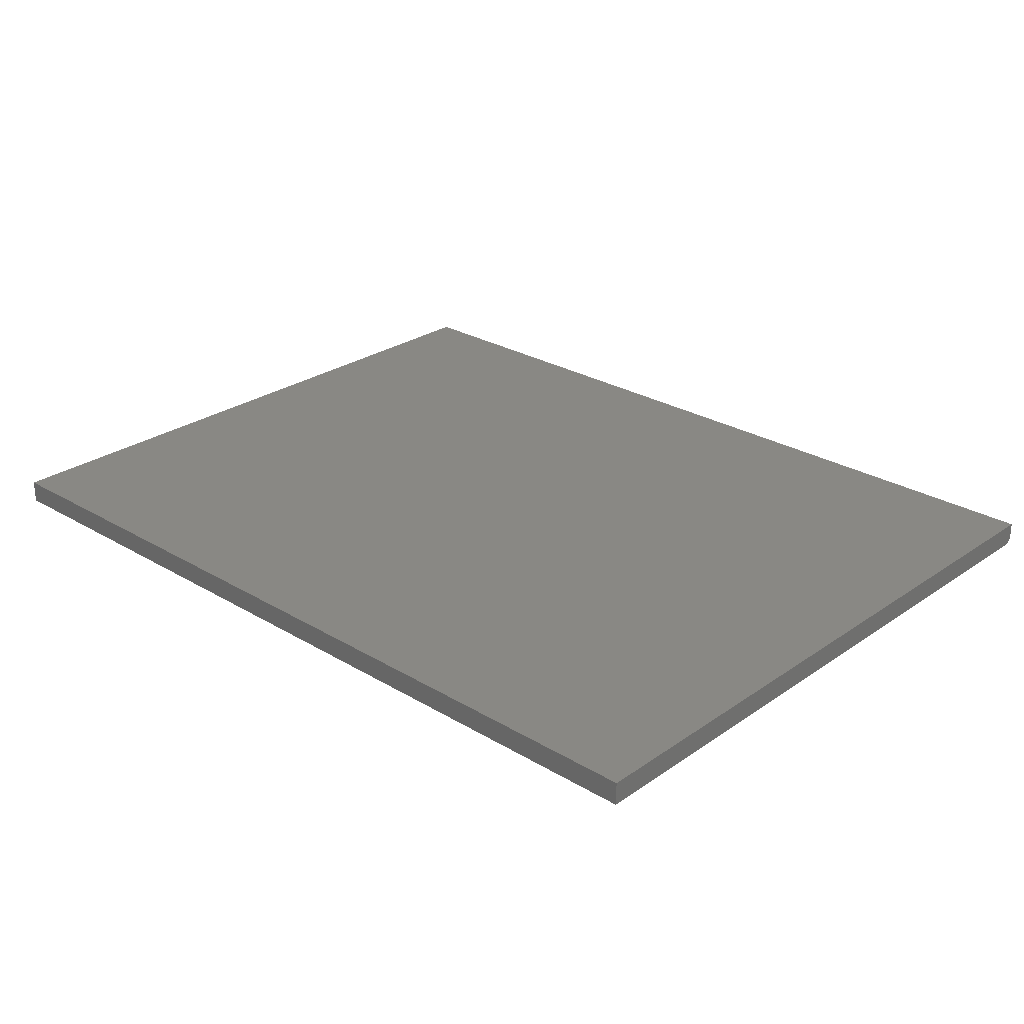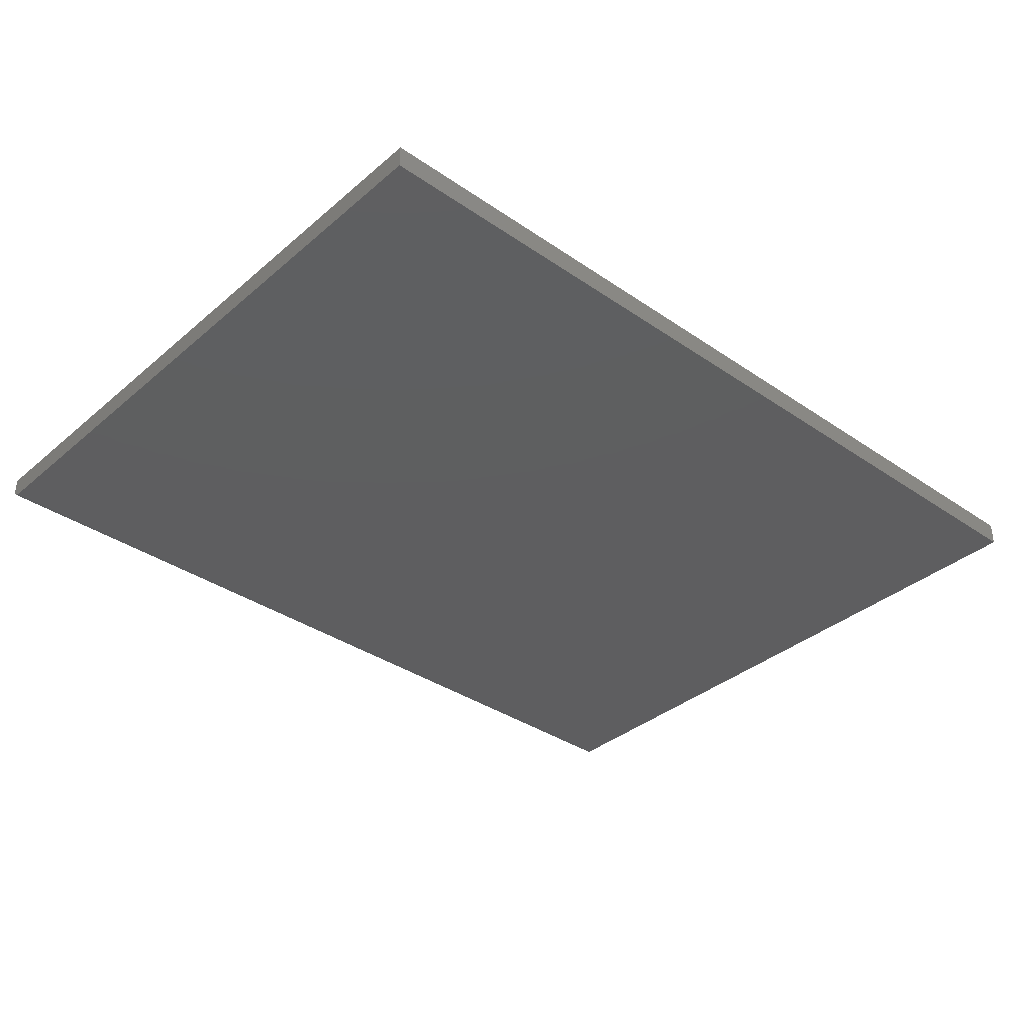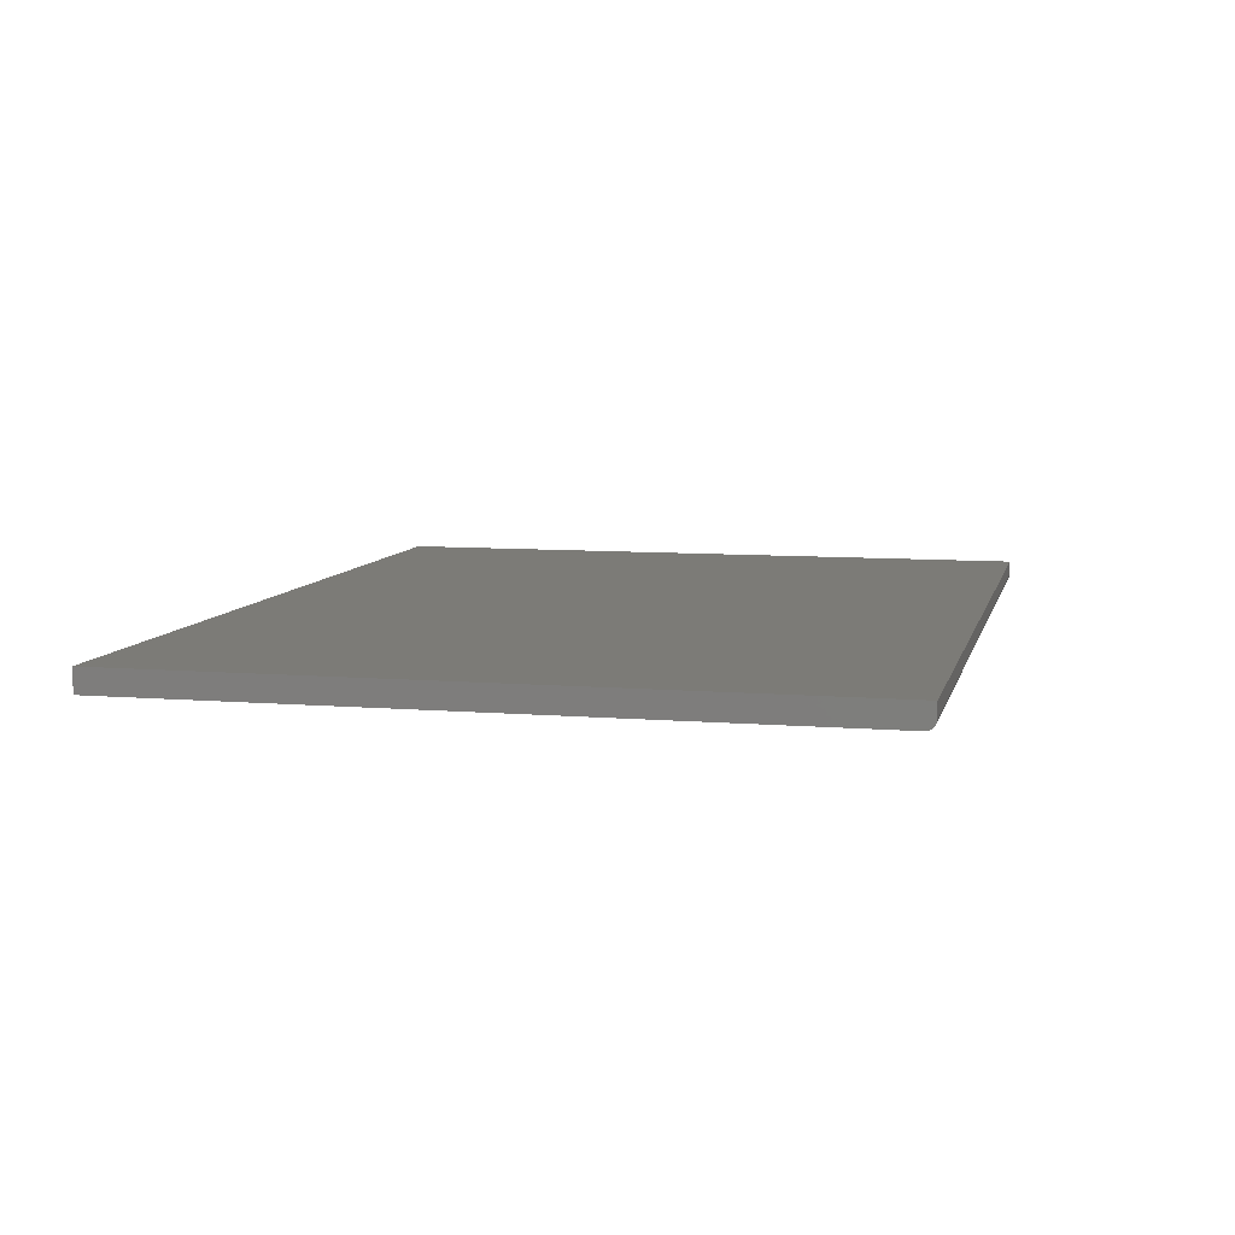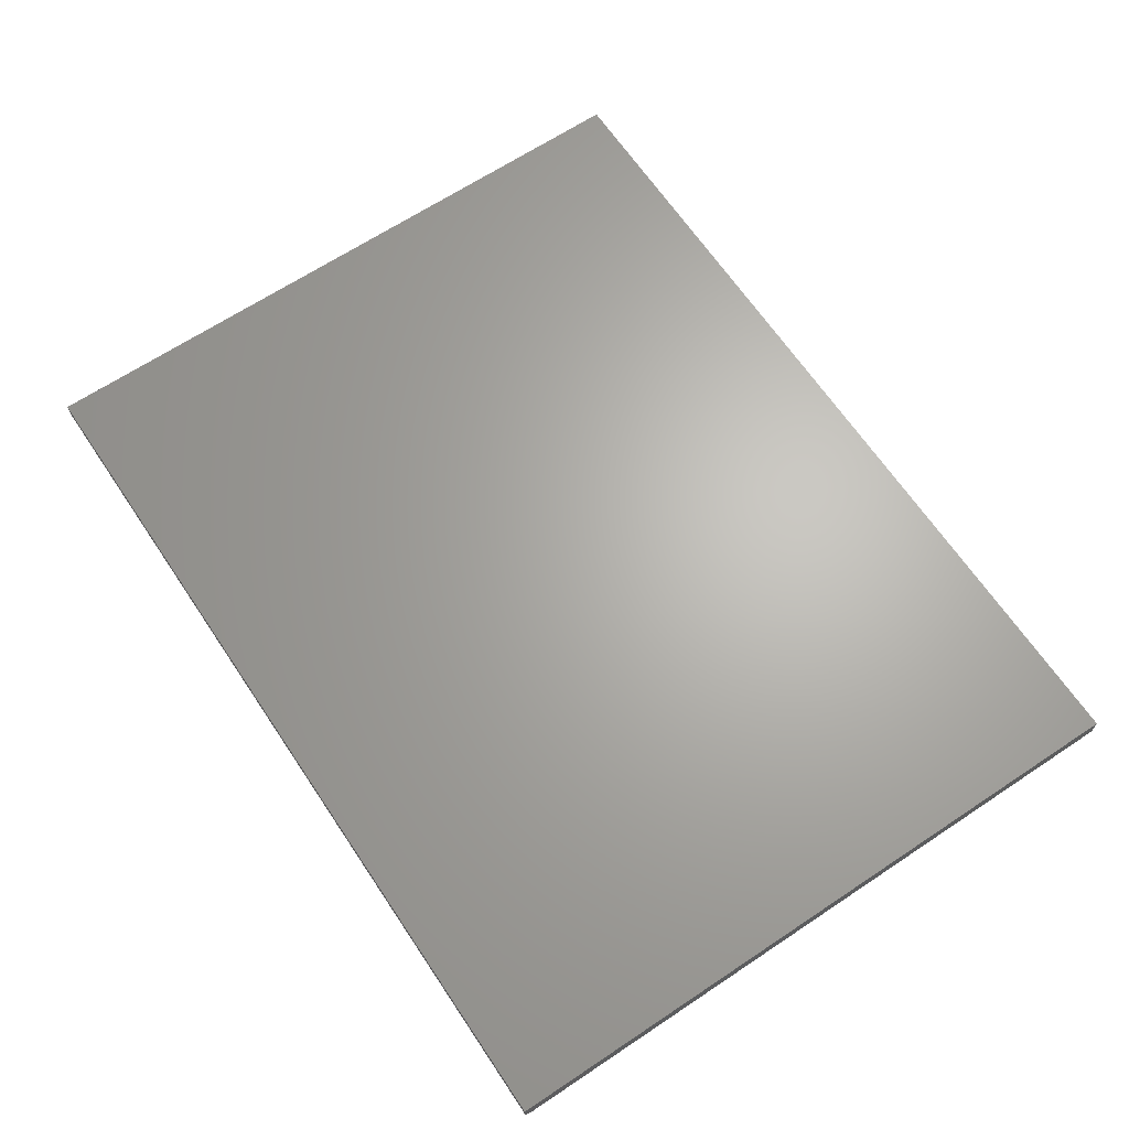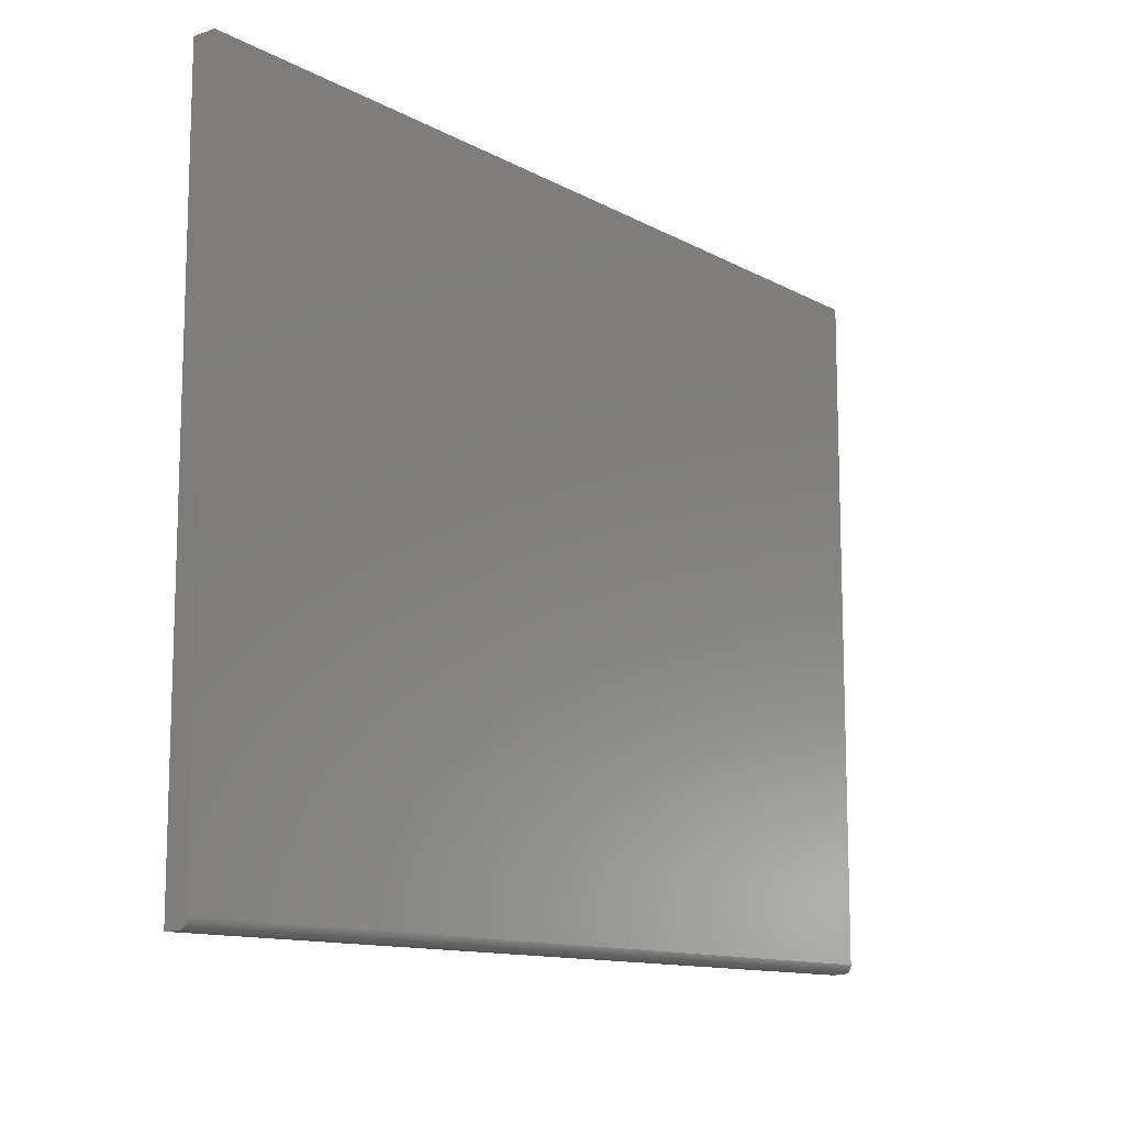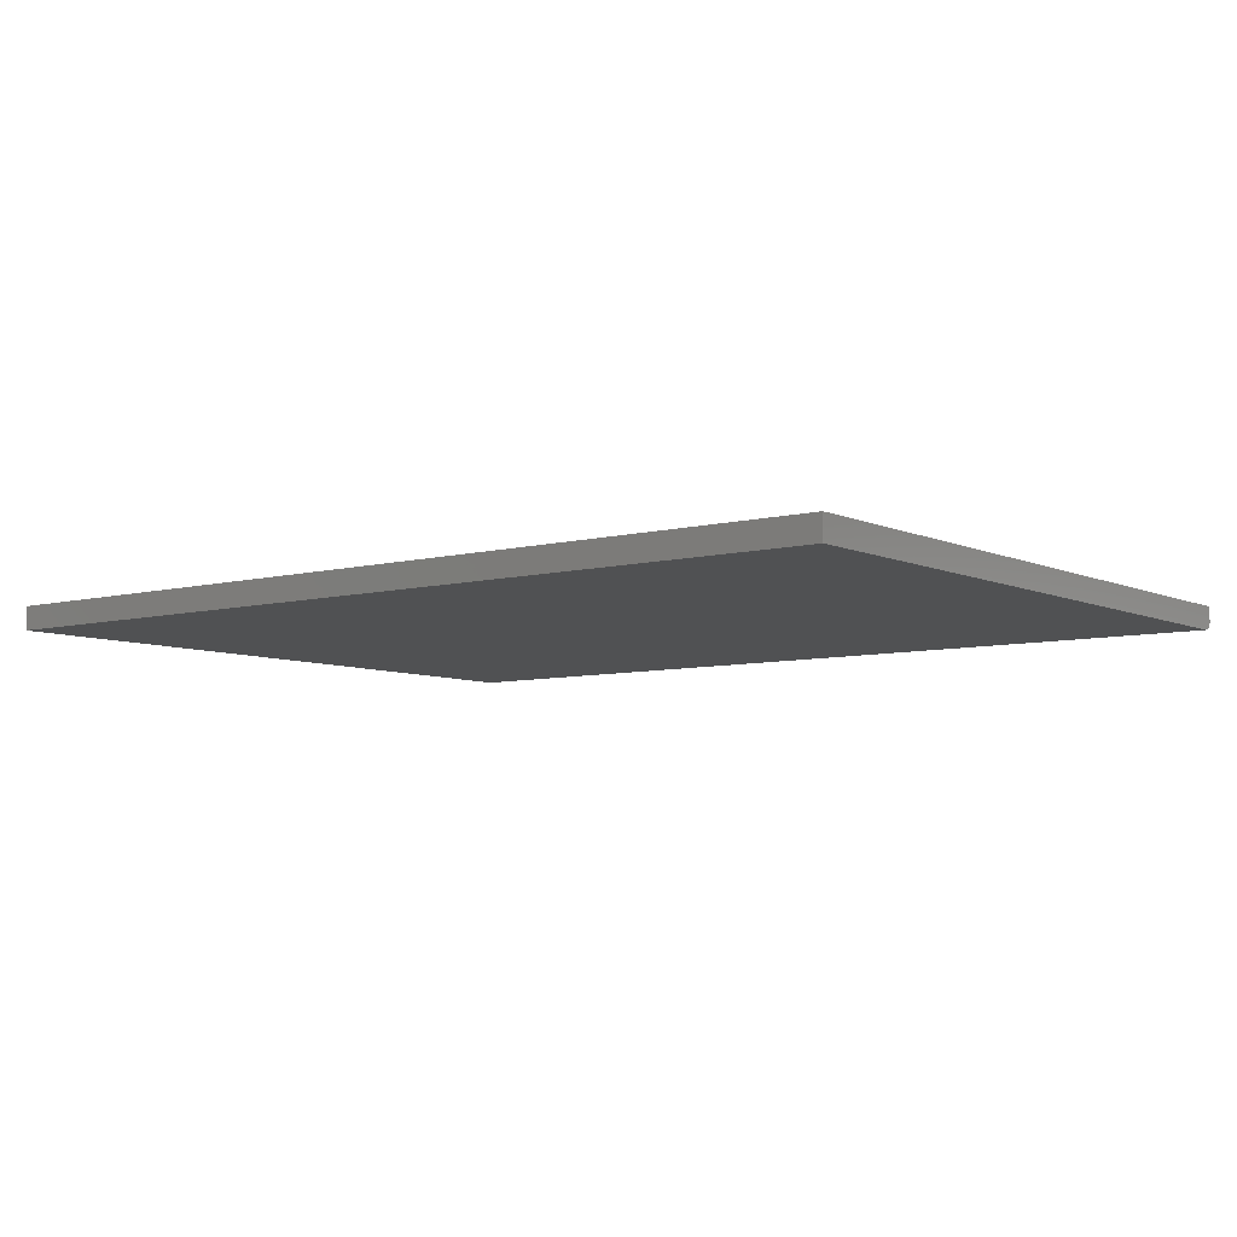
<metadata>
{"format":"stl","ext":"stl","renderer":"f3d","projection":"perspective","resolution":1024,"background":"white","views":[{"elev":26.8,"azim":-137.0,"up":"+Z"},{"elev":-35.9,"azim":138.0,"up":"+Z"},{"elev":8.1,"azim":-77.0,"up":"+Z"},{"elev":65.7,"azim":56.2,"up":"+Z"},{"elev":-12.0,"azim":128.2,"up":"+Y"},{"elev":-6.9,"azim":-142.6,"up":"+Z"}]}
</metadata>
<code>
# stl→obj: 24 verts, 44 faces
v -0.75 -0.5625 0
v -0.75 0.5745 0
v 0.75 -0.5625 0
v 0.75 0.5745 0
v -0.75 -0.5781 0.01562
v -0.75 -0.5755 0.006944
v -0.75 -0.5778 0.01258
v -0.75 -0.5769 0.009646
v -0.75 -0.5712 0.002633
v -0.75 -0.5735 0.004576
v -0.75 0.5745 0.03906
v -0.75 -0.5781 0.03906
v -0.75 -0.5655 0.0003002
v -0.75 -0.5685 0.001189
v 0.75 -0.5781 0.01562
v 0.75 -0.5778 0.01258
v 0.75 -0.5769 0.009646
v 0.75 -0.5685 0.001189
v 0.75 -0.5655 0.0003002
v 0.75 0.5745 0.03906
v 0.75 -0.5781 0.03906
v 0.75 -0.5755 0.006944
v 0.75 -0.5735 0.004576
v 0.75 -0.5712 0.002633
f 1 2 3
f 3 2 4
f 5 6 7
f 6 8 7
f 9 10 6
f 1 11 2
f 12 11 1
f 12 1 13
f 12 13 14
f 12 14 9
f 12 9 6
f 12 6 5
f 15 16 17
f 3 18 19
f 20 21 18
f 20 18 3
f 20 3 4
f 21 15 17
f 21 17 22
f 21 22 23
f 21 23 24
f 21 24 18
f 12 5 21
f 21 5 15
f 1 3 13
f 13 3 19
f 13 19 14
f 14 19 18
f 14 18 9
f 9 18 24
f 9 24 10
f 10 24 23
f 10 23 6
f 6 23 22
f 6 22 8
f 8 22 17
f 8 17 7
f 7 17 16
f 7 16 5
f 5 16 15
f 12 21 11
f 11 21 20
f 20 4 11
f 11 4 2

</code>
